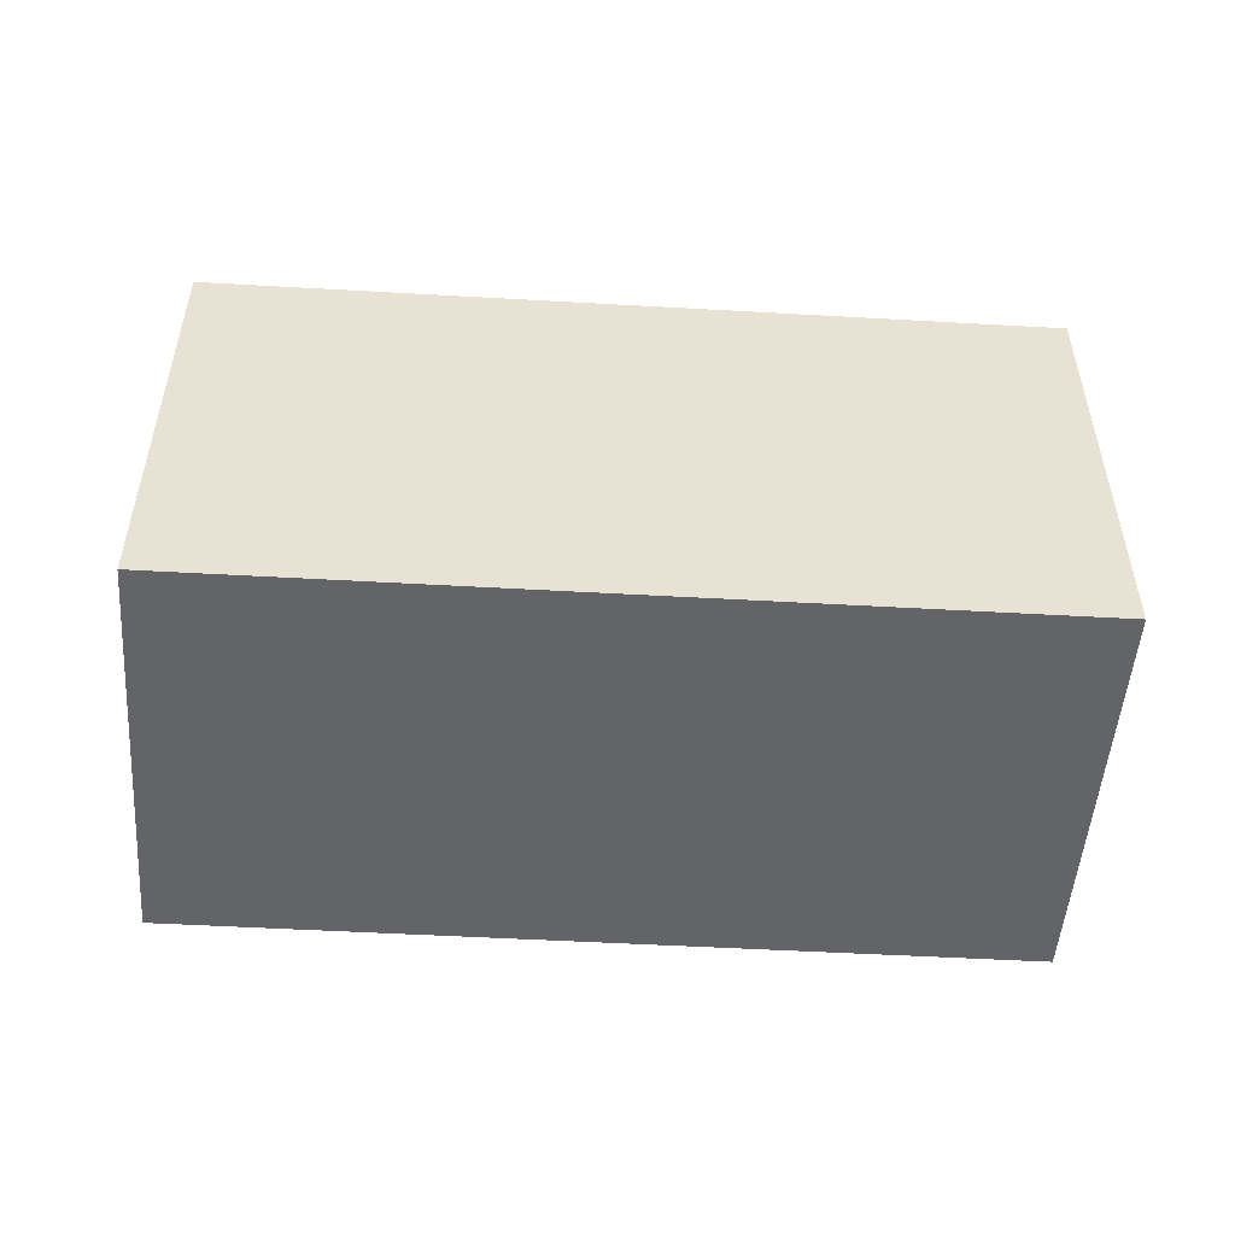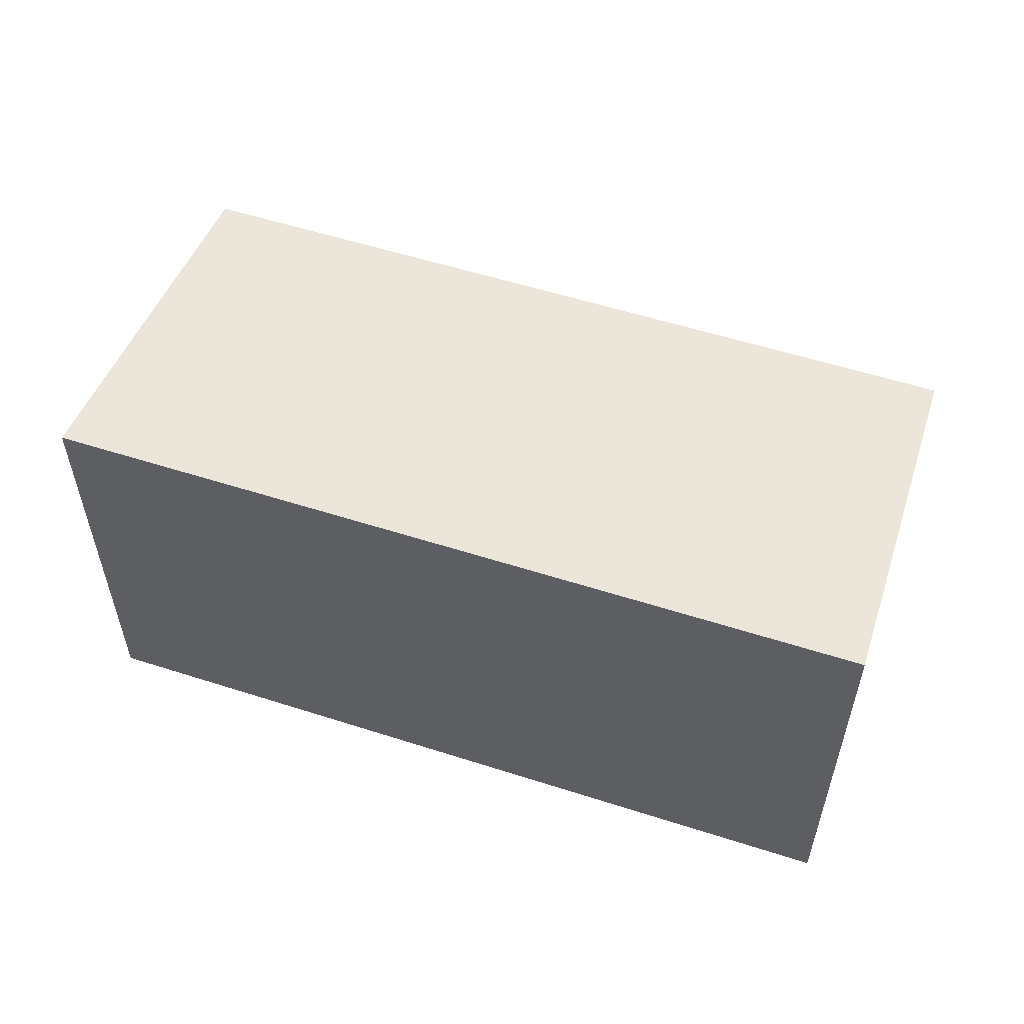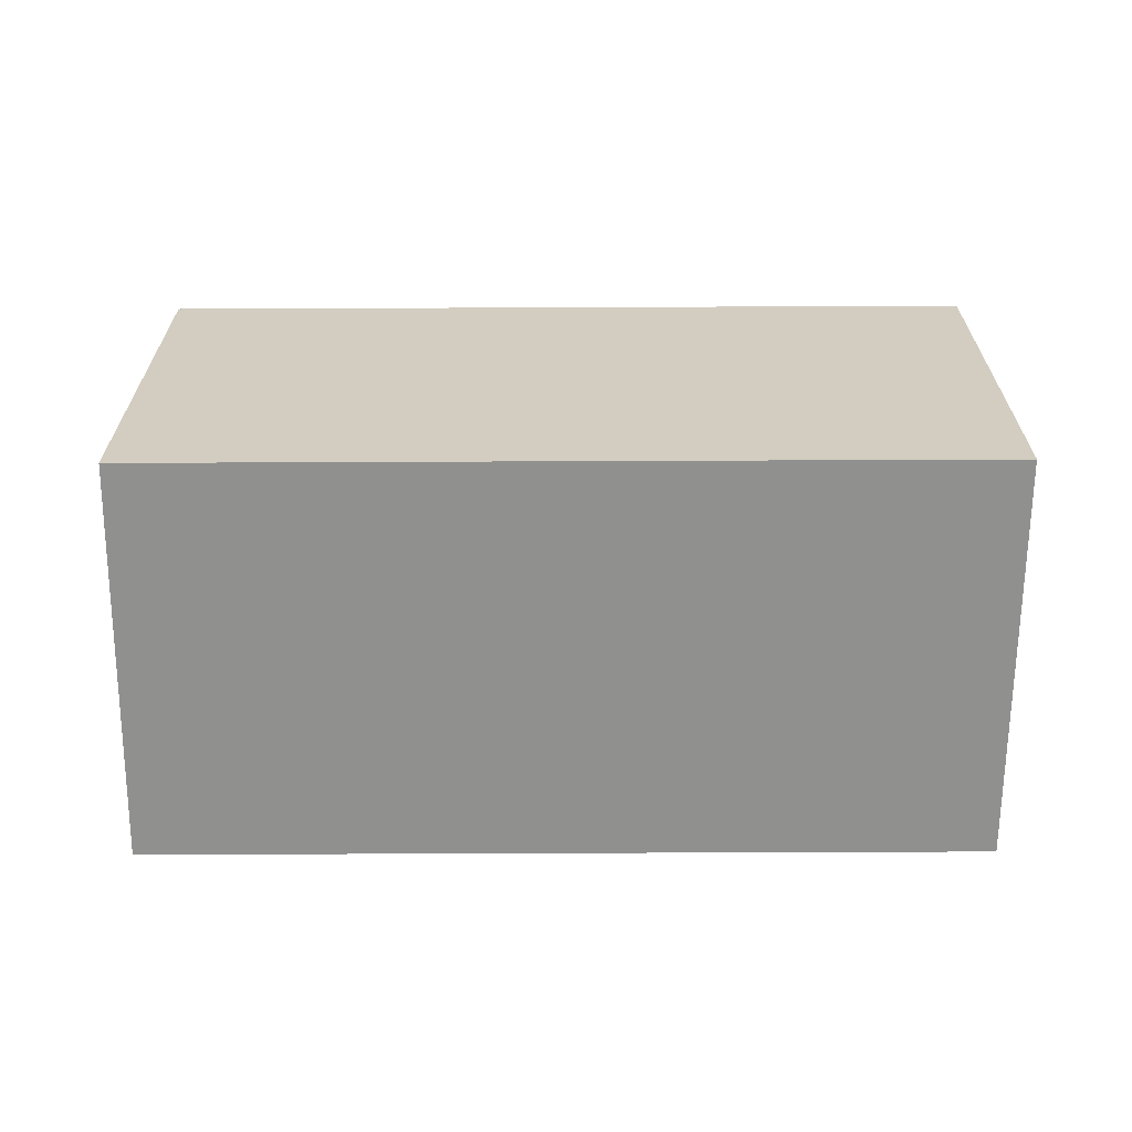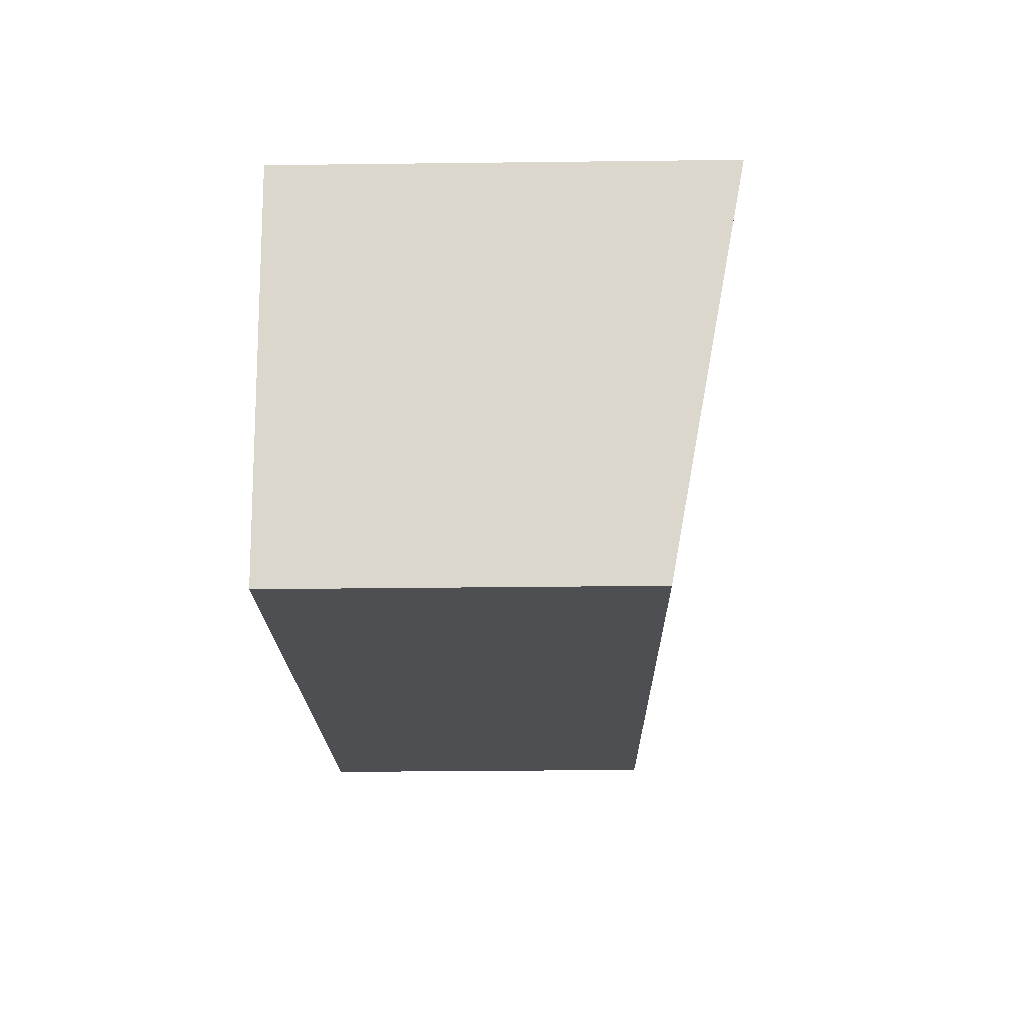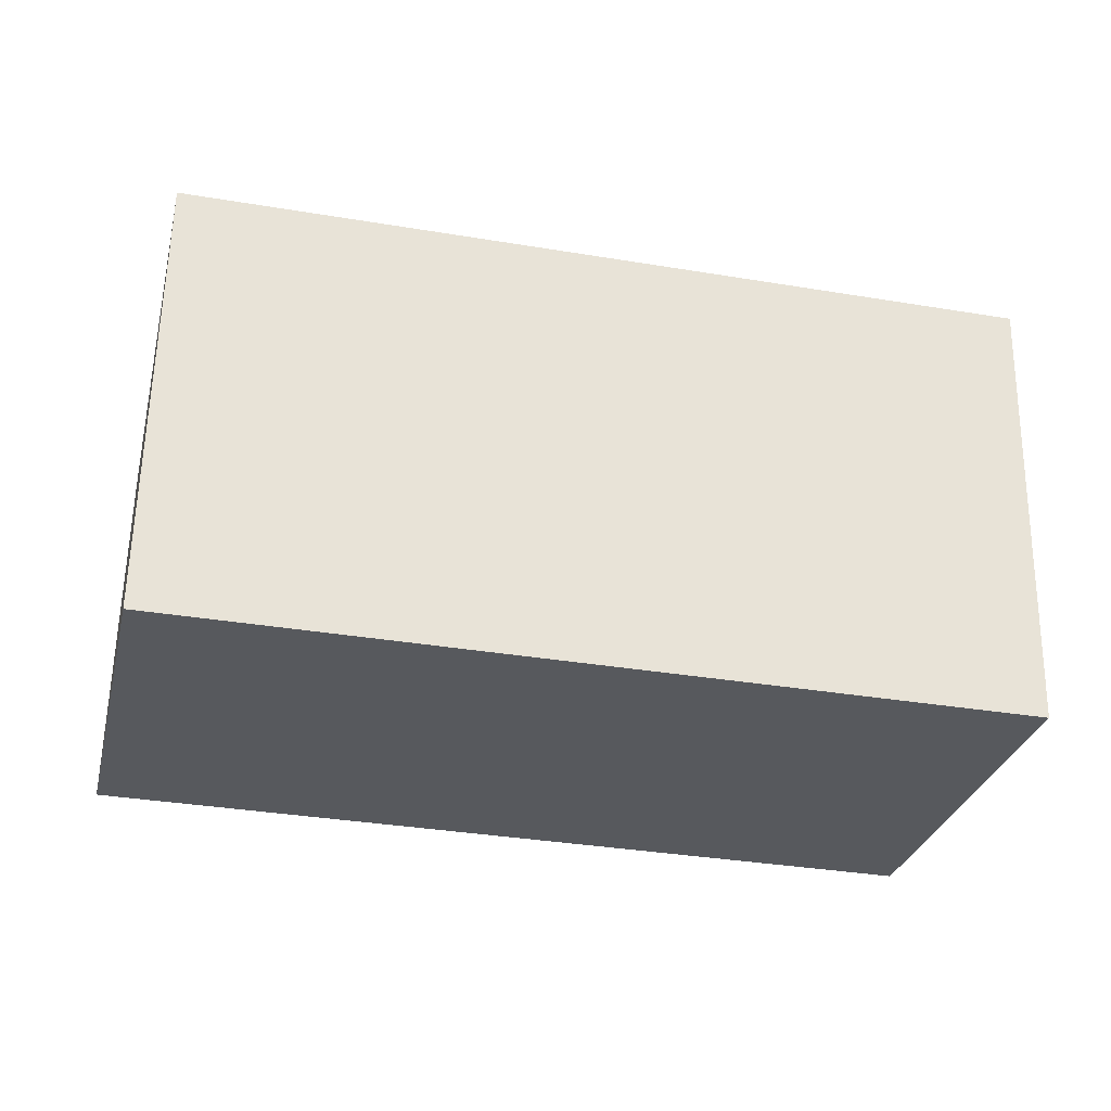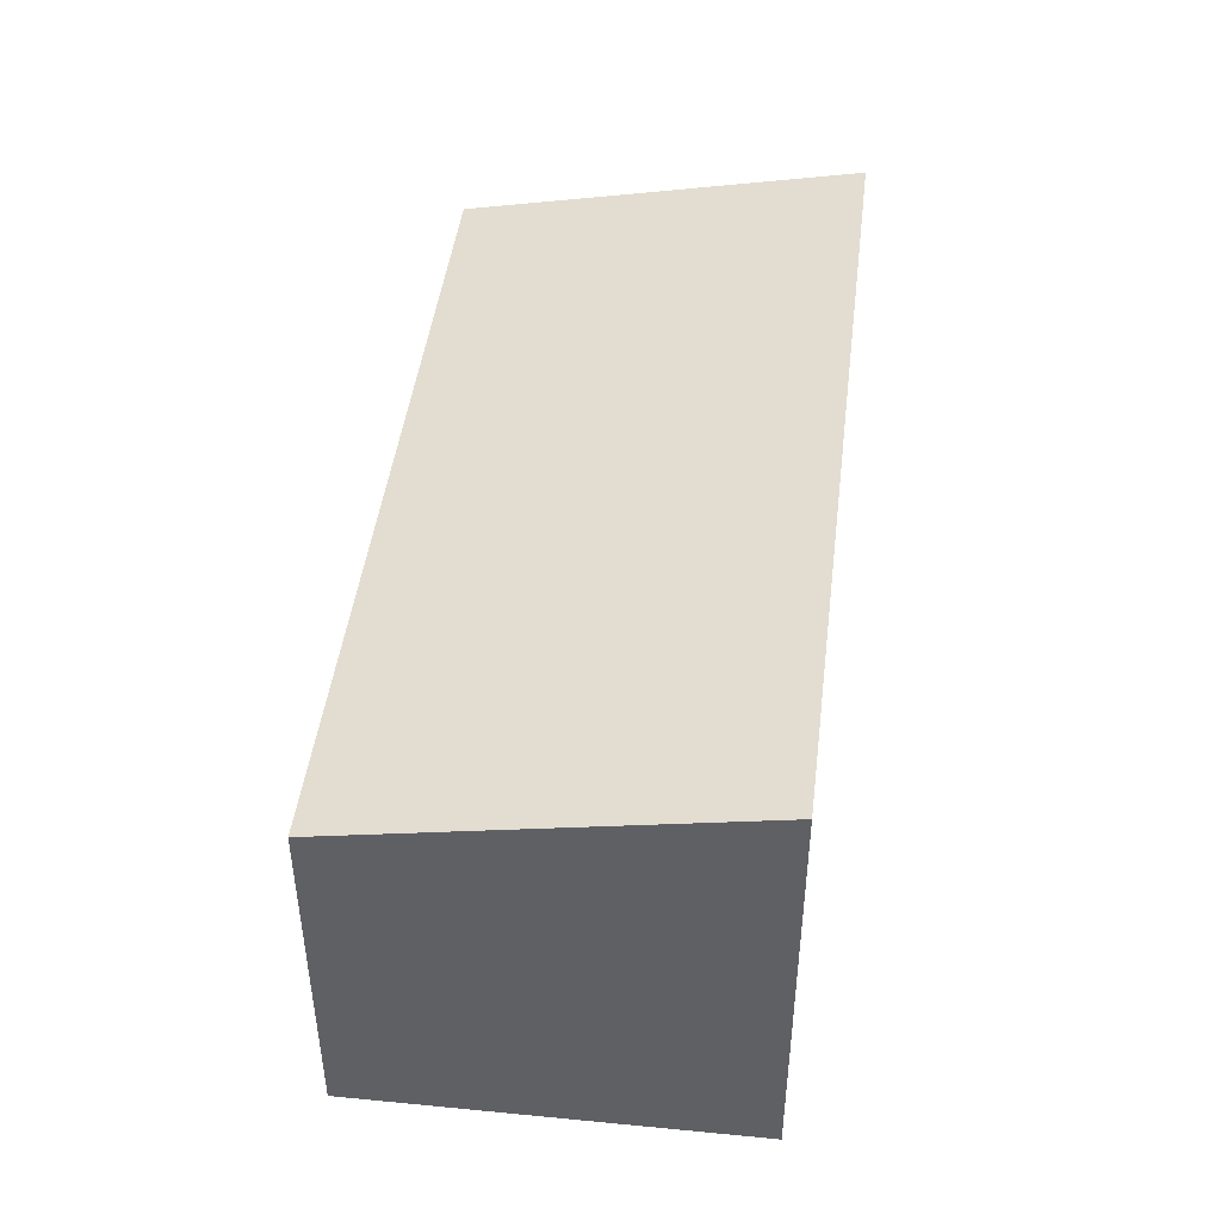
<metadata>
{"format":"obj","ext":"obj","renderer":"f3d","projection":"perspective","resolution":1024,"background":"white","views":[{"elev":-51.1,"azim":9.0,"up":"+Y"},{"elev":55.6,"azim":31.2,"up":"+Y"},{"elev":-65.5,"azim":12.8,"up":"+Y"},{"elev":-30.6,"azim":91.0,"up":"+Z"},{"elev":60.5,"azim":1.1,"up":"+Z"},{"elev":45.6,"azim":-70.4,"up":"+Y"}]}
</metadata>
<code>
v  6.714 3.025 -1.495
v  0.769 3.662 3.268
v  7.483 3.662 1.773
v  0 3.025 1.852e-16
v  7.483 -1.086e-16 1.773
v  6.714 9.154e-17 -1.495
v  0 0 0
v  0.769 -2.001e-16 3.268
g defaultobject
f 1 2 3
f 2 1 4
f 5 1 3
f 1 5 6
f 6 4 1
f 4 6 7
f 4 8 2
f 8 4 7
f 8 3 2
f 3 8 5
f 8 6 5
f 6 8 7

</code>
